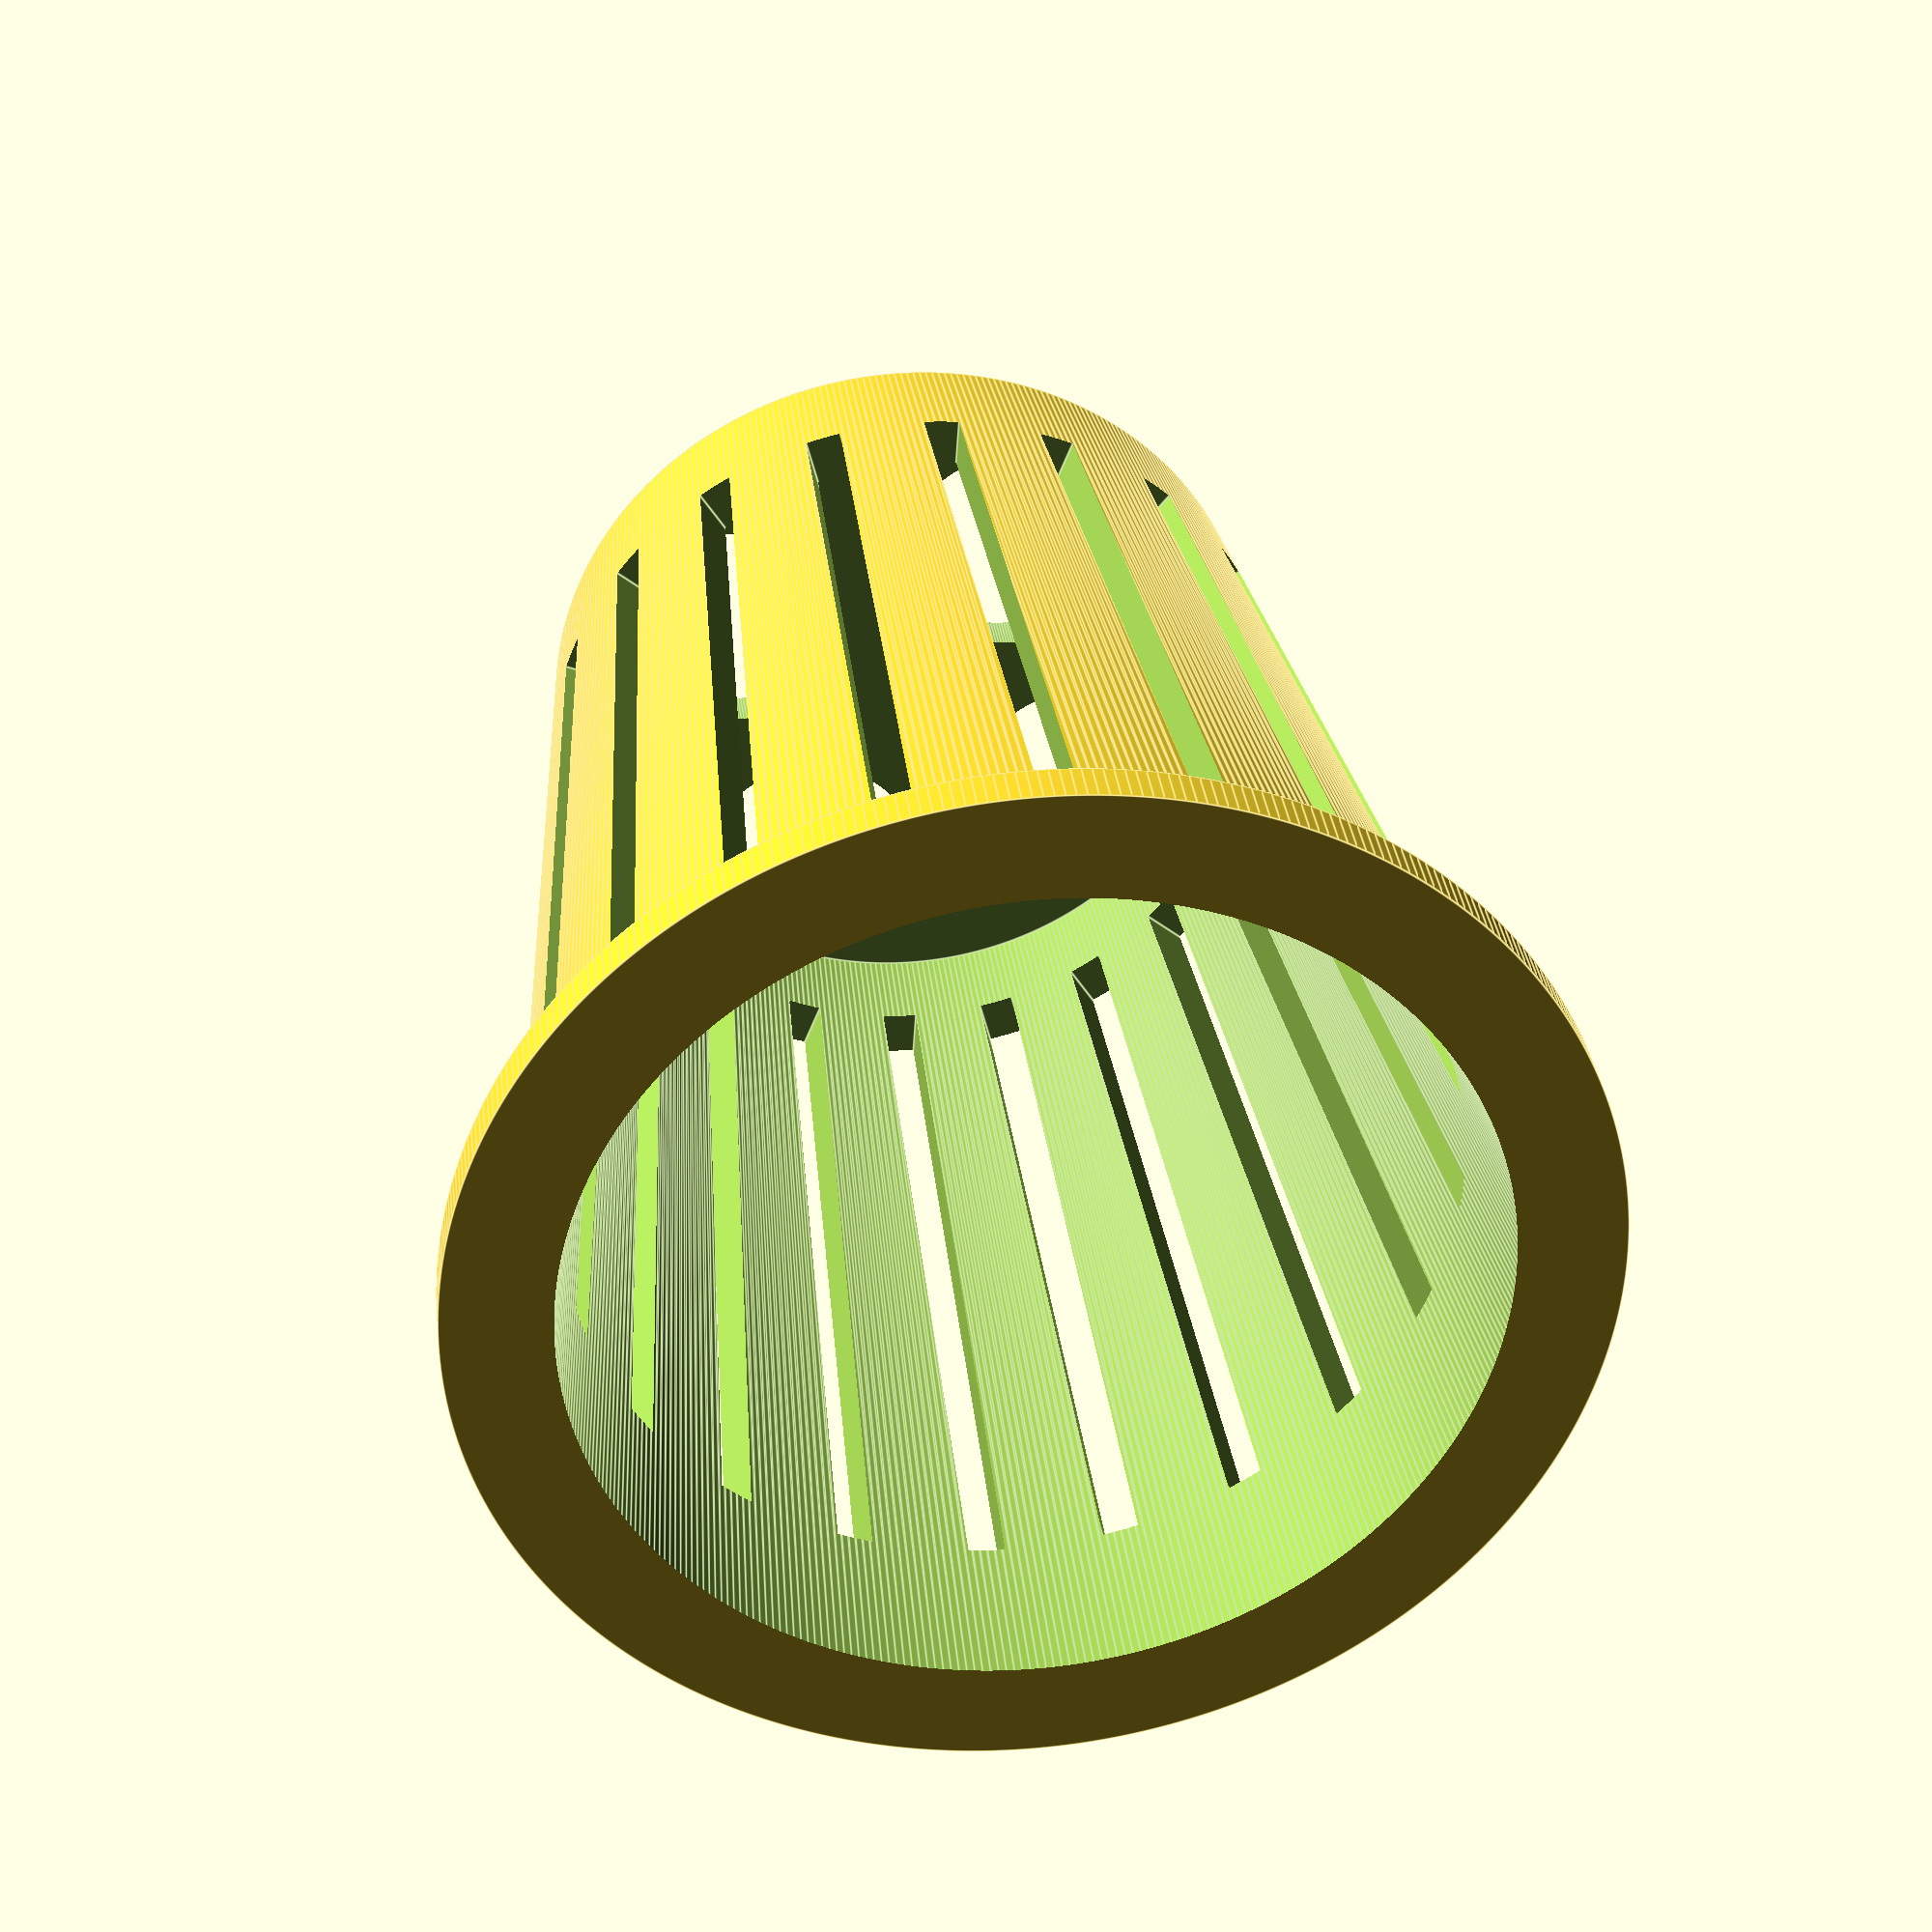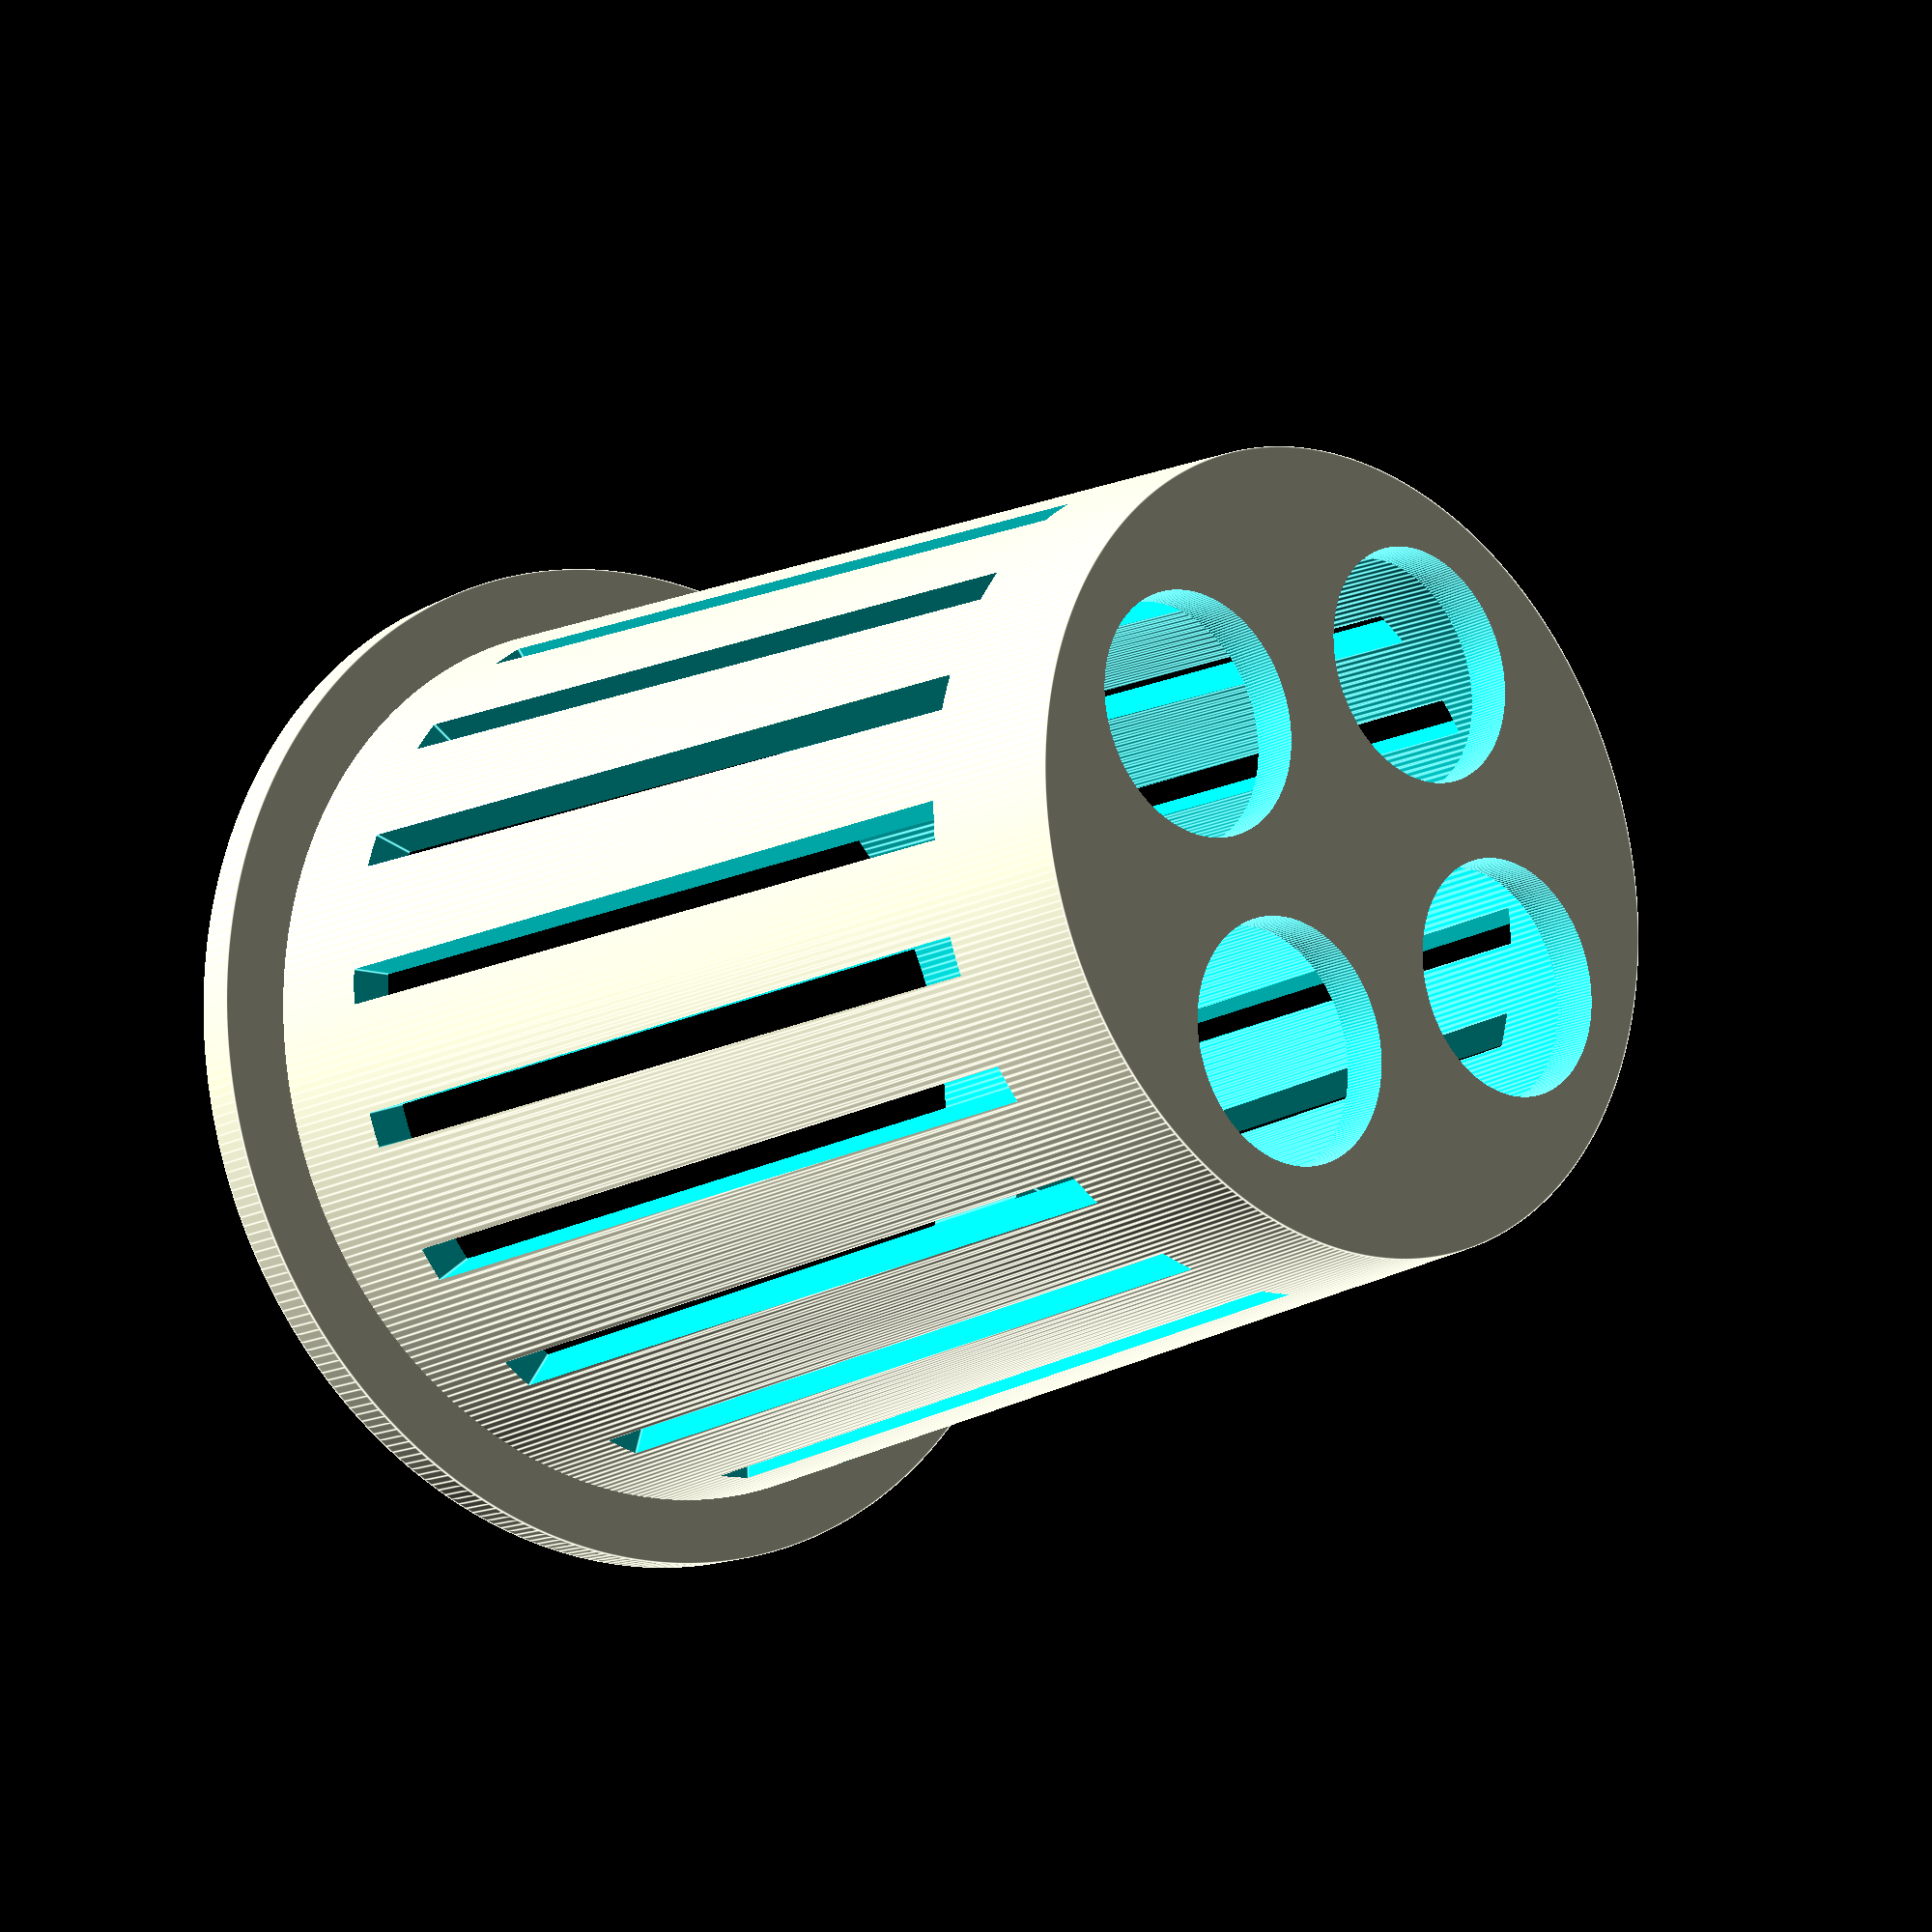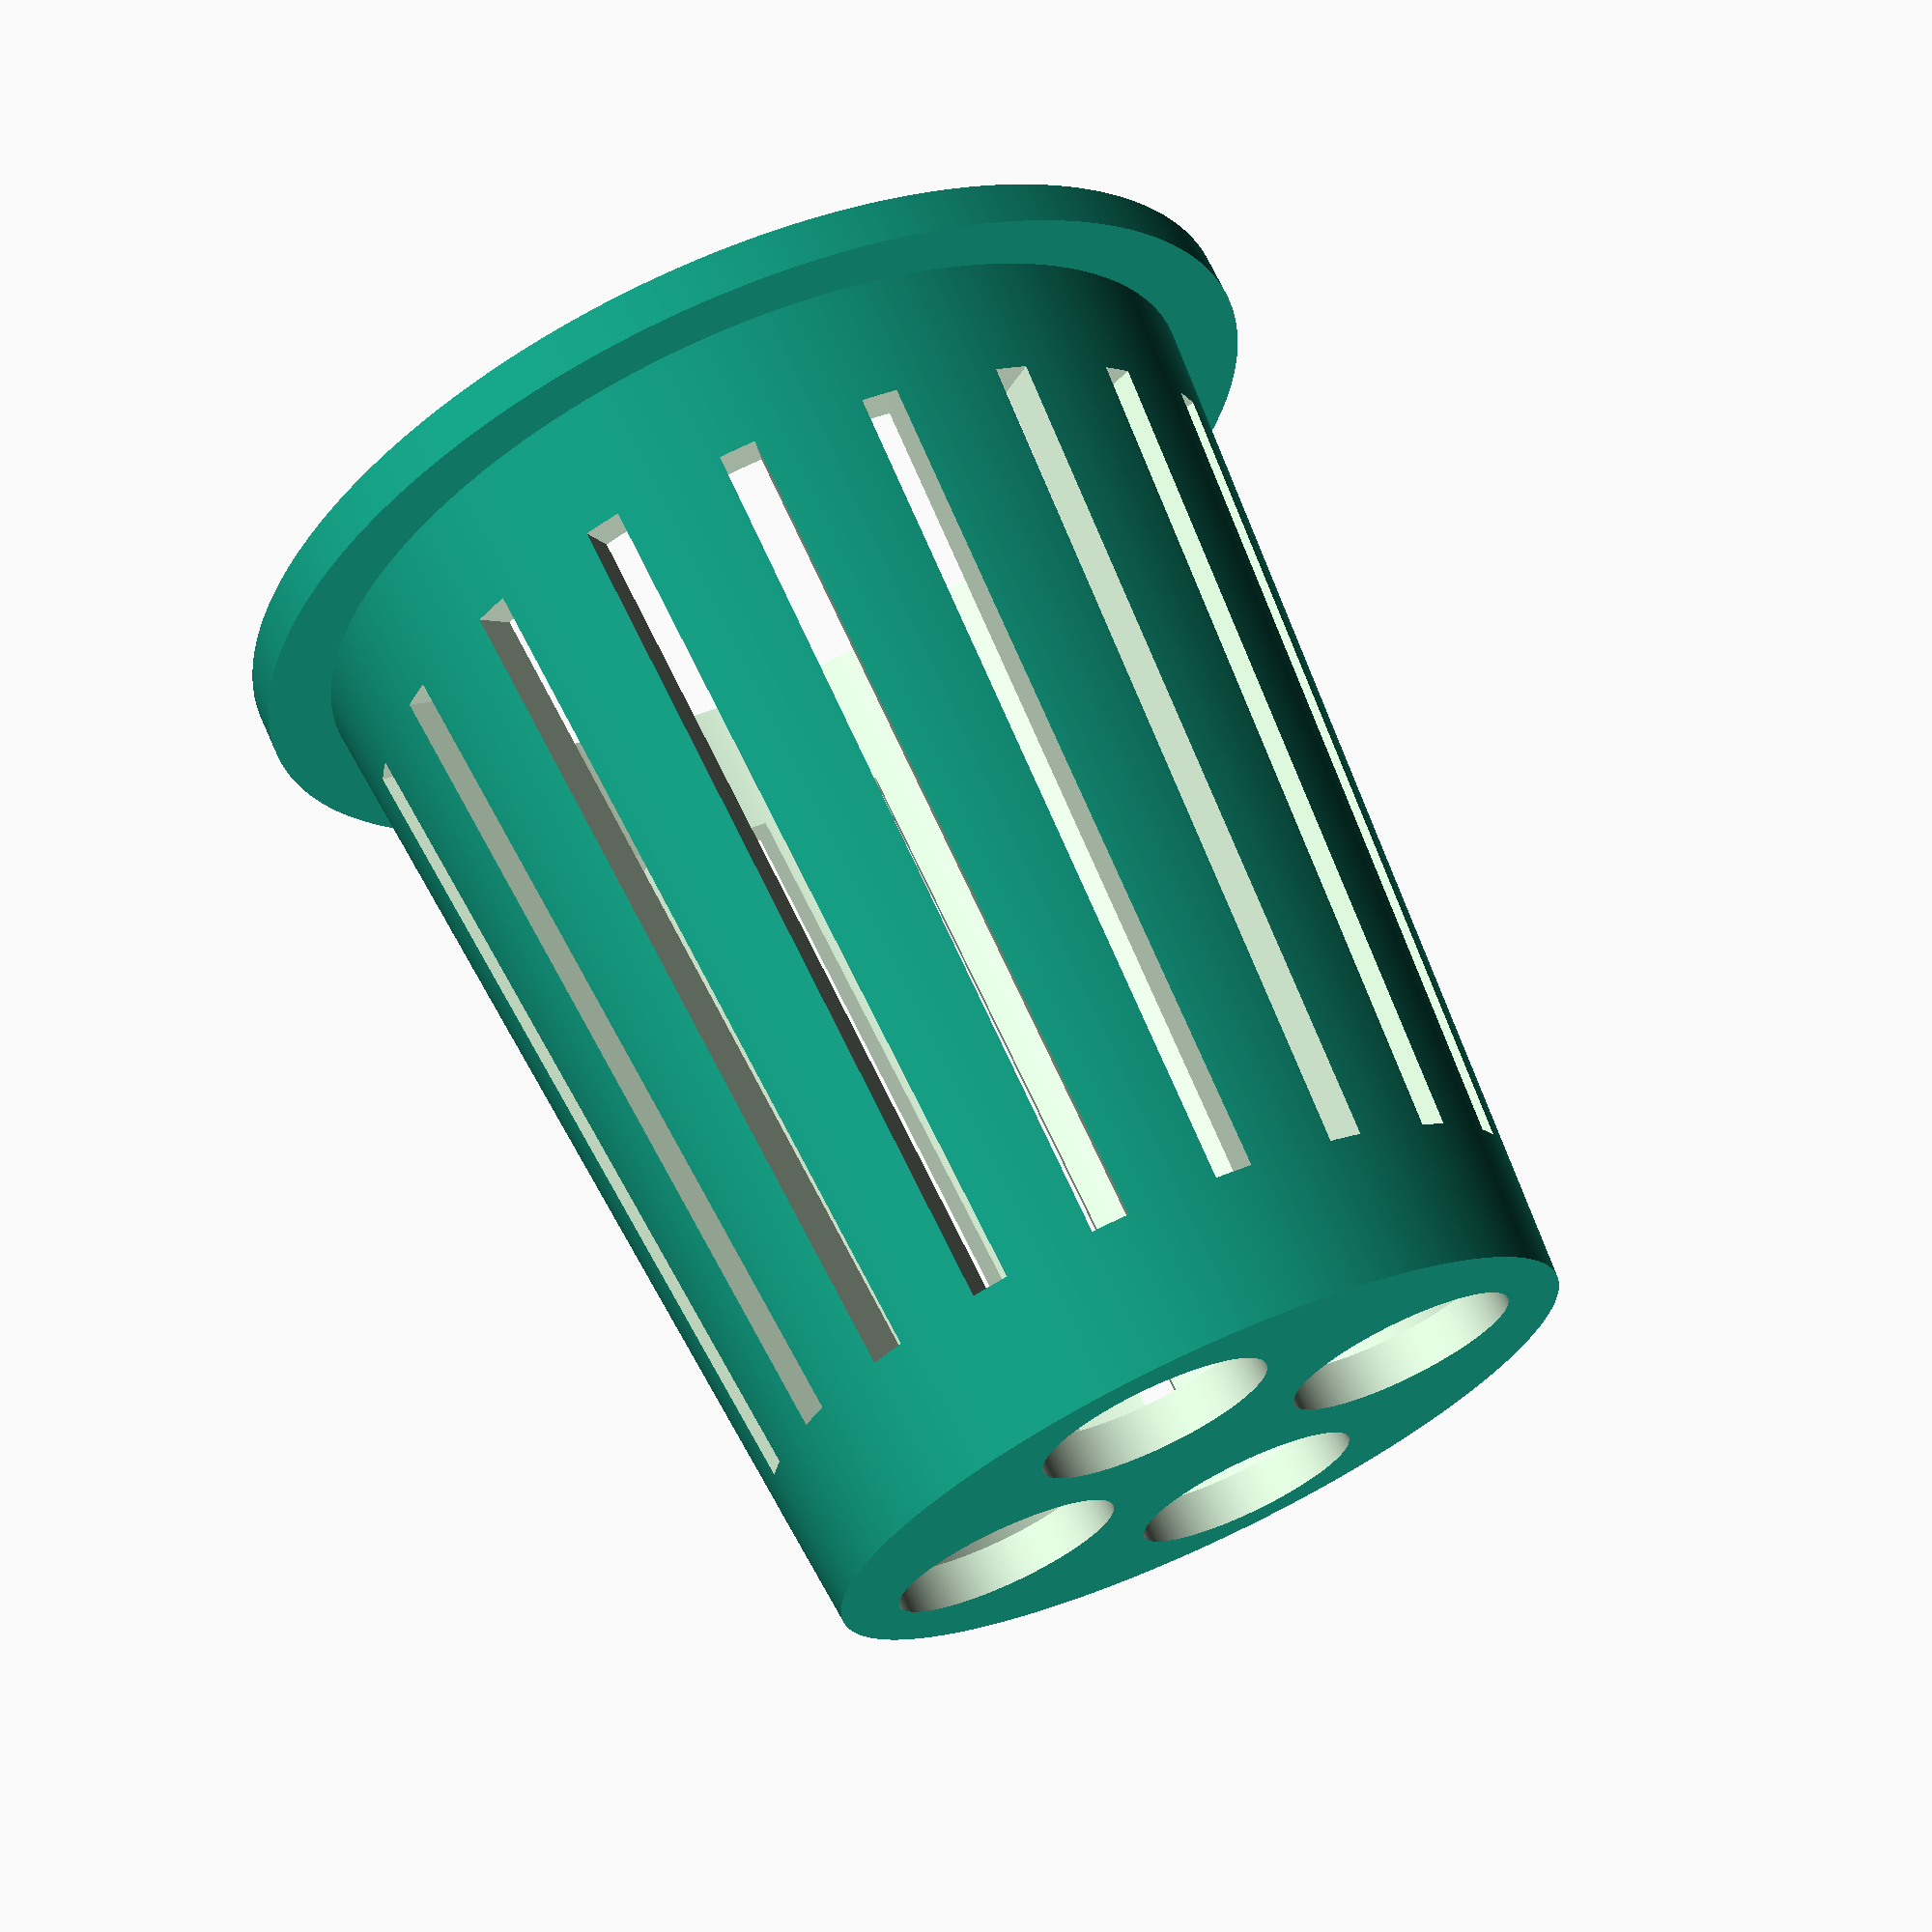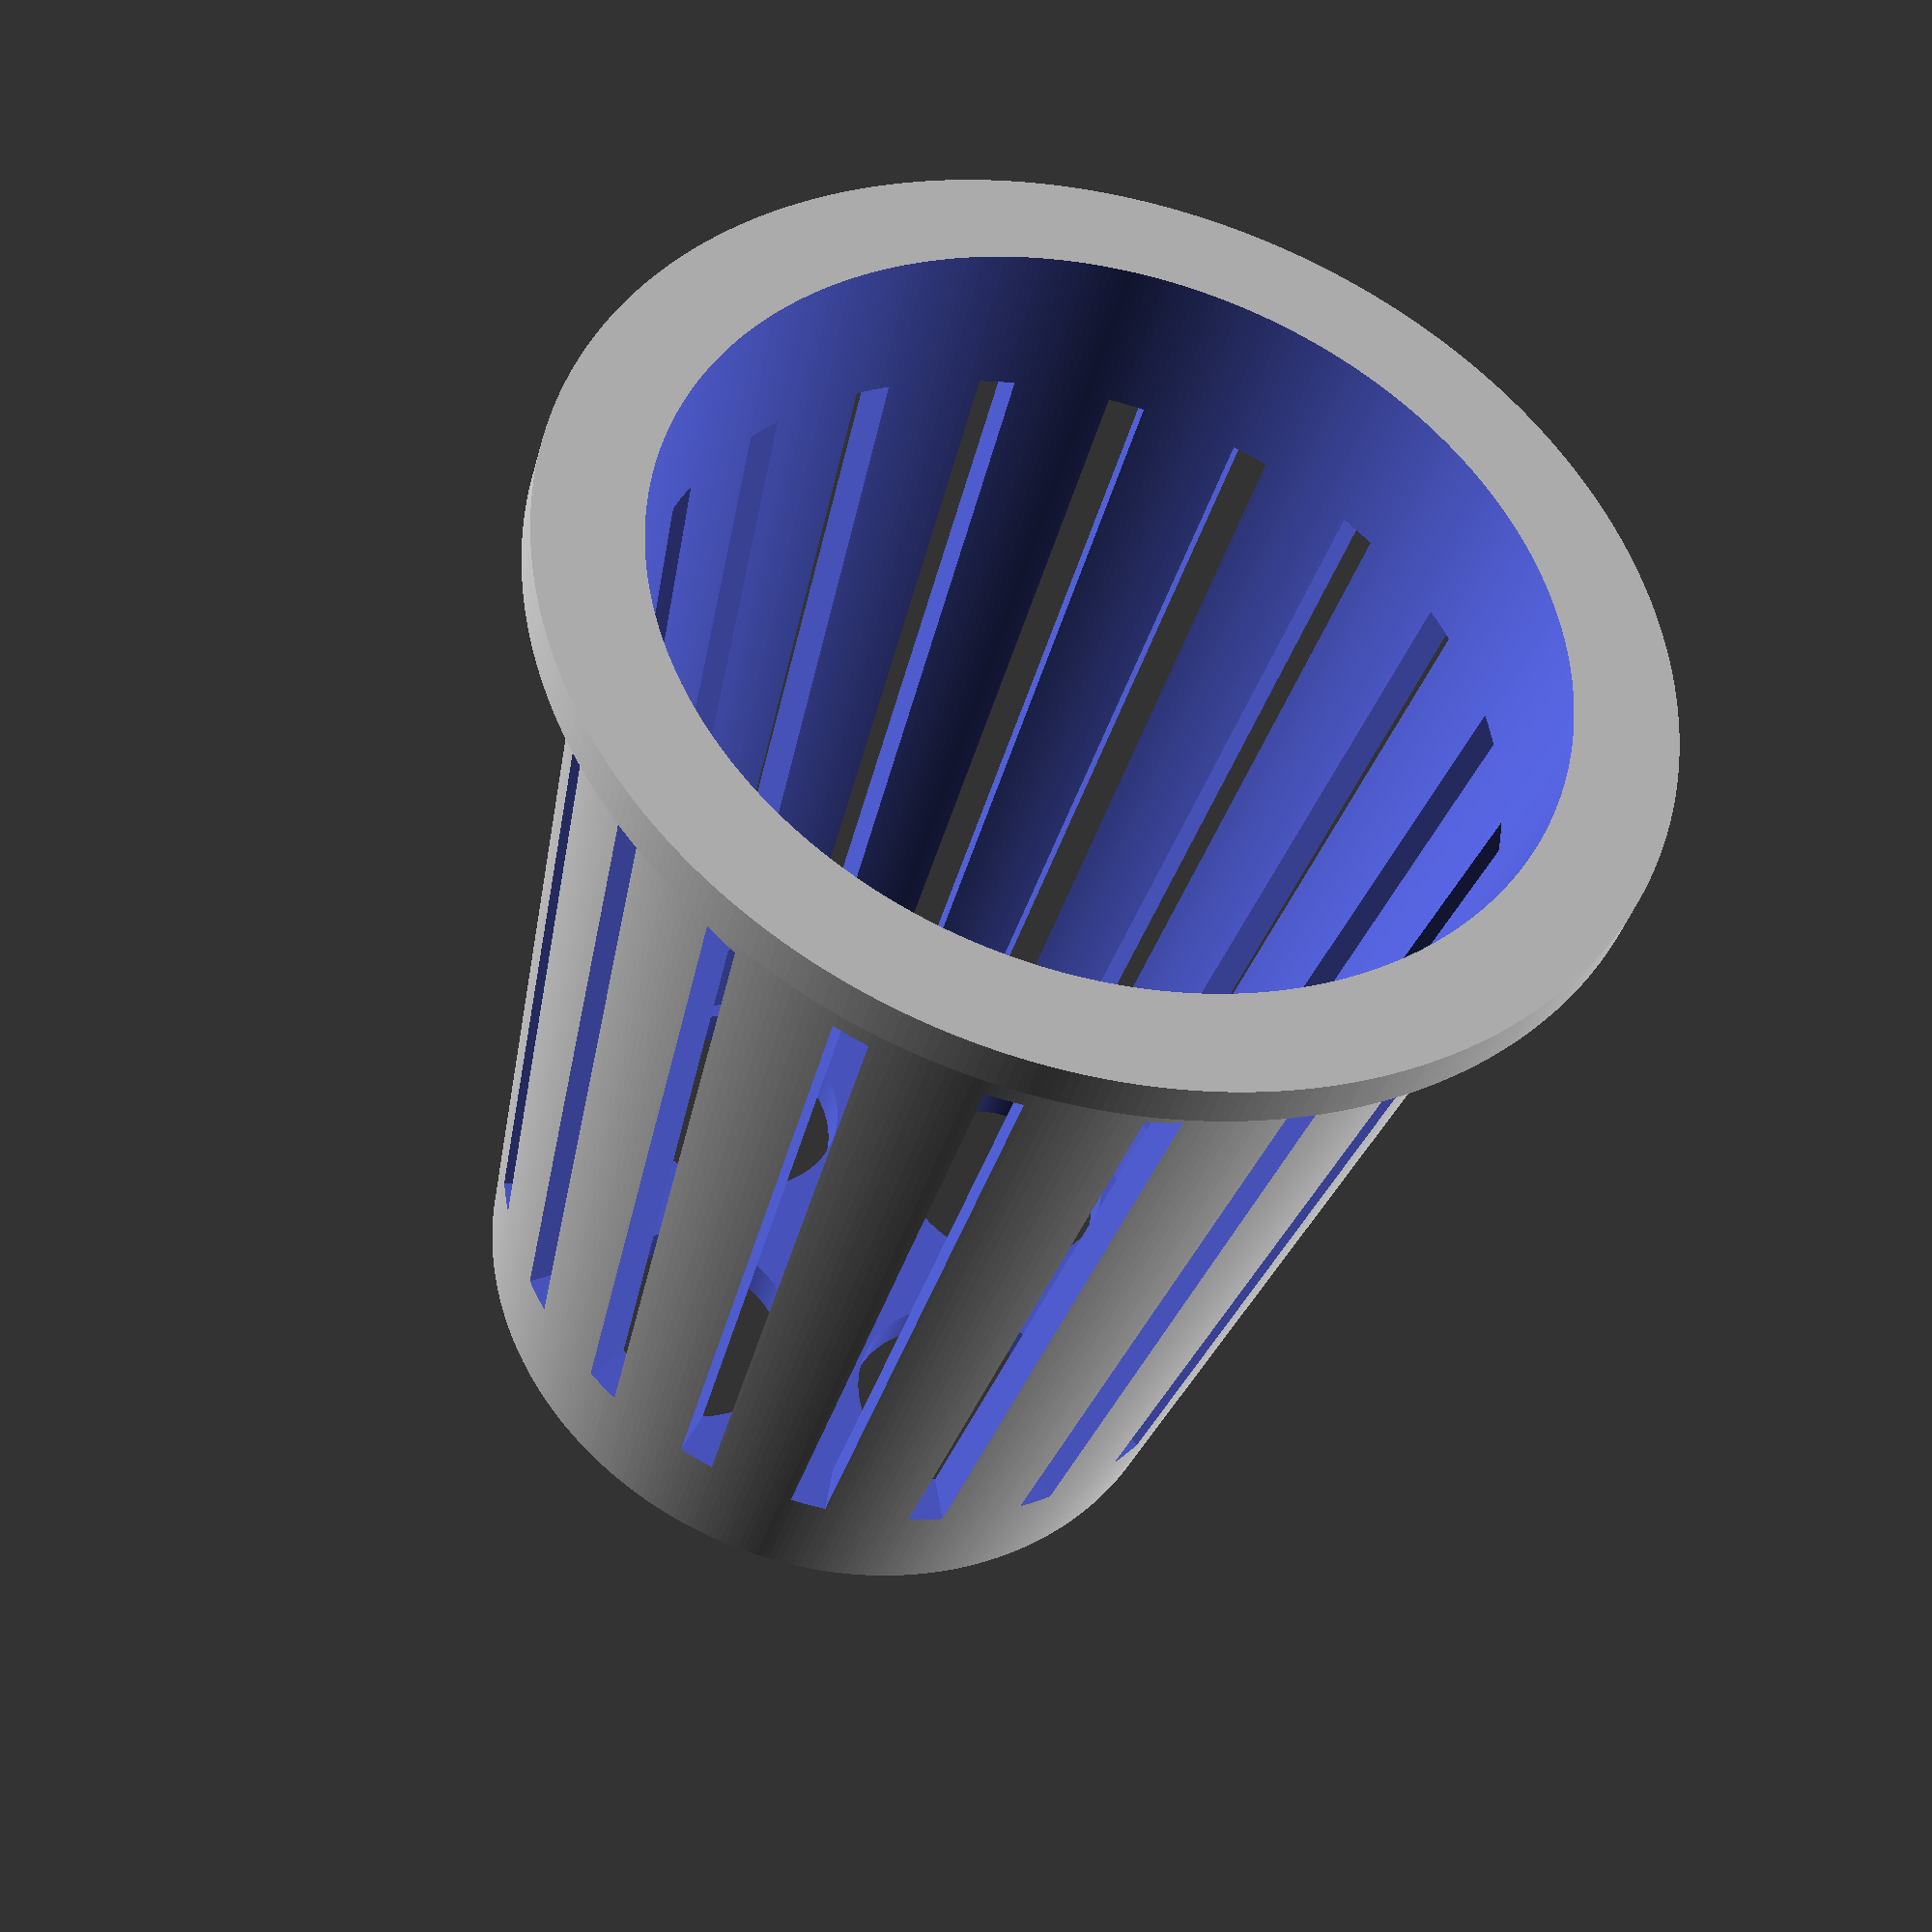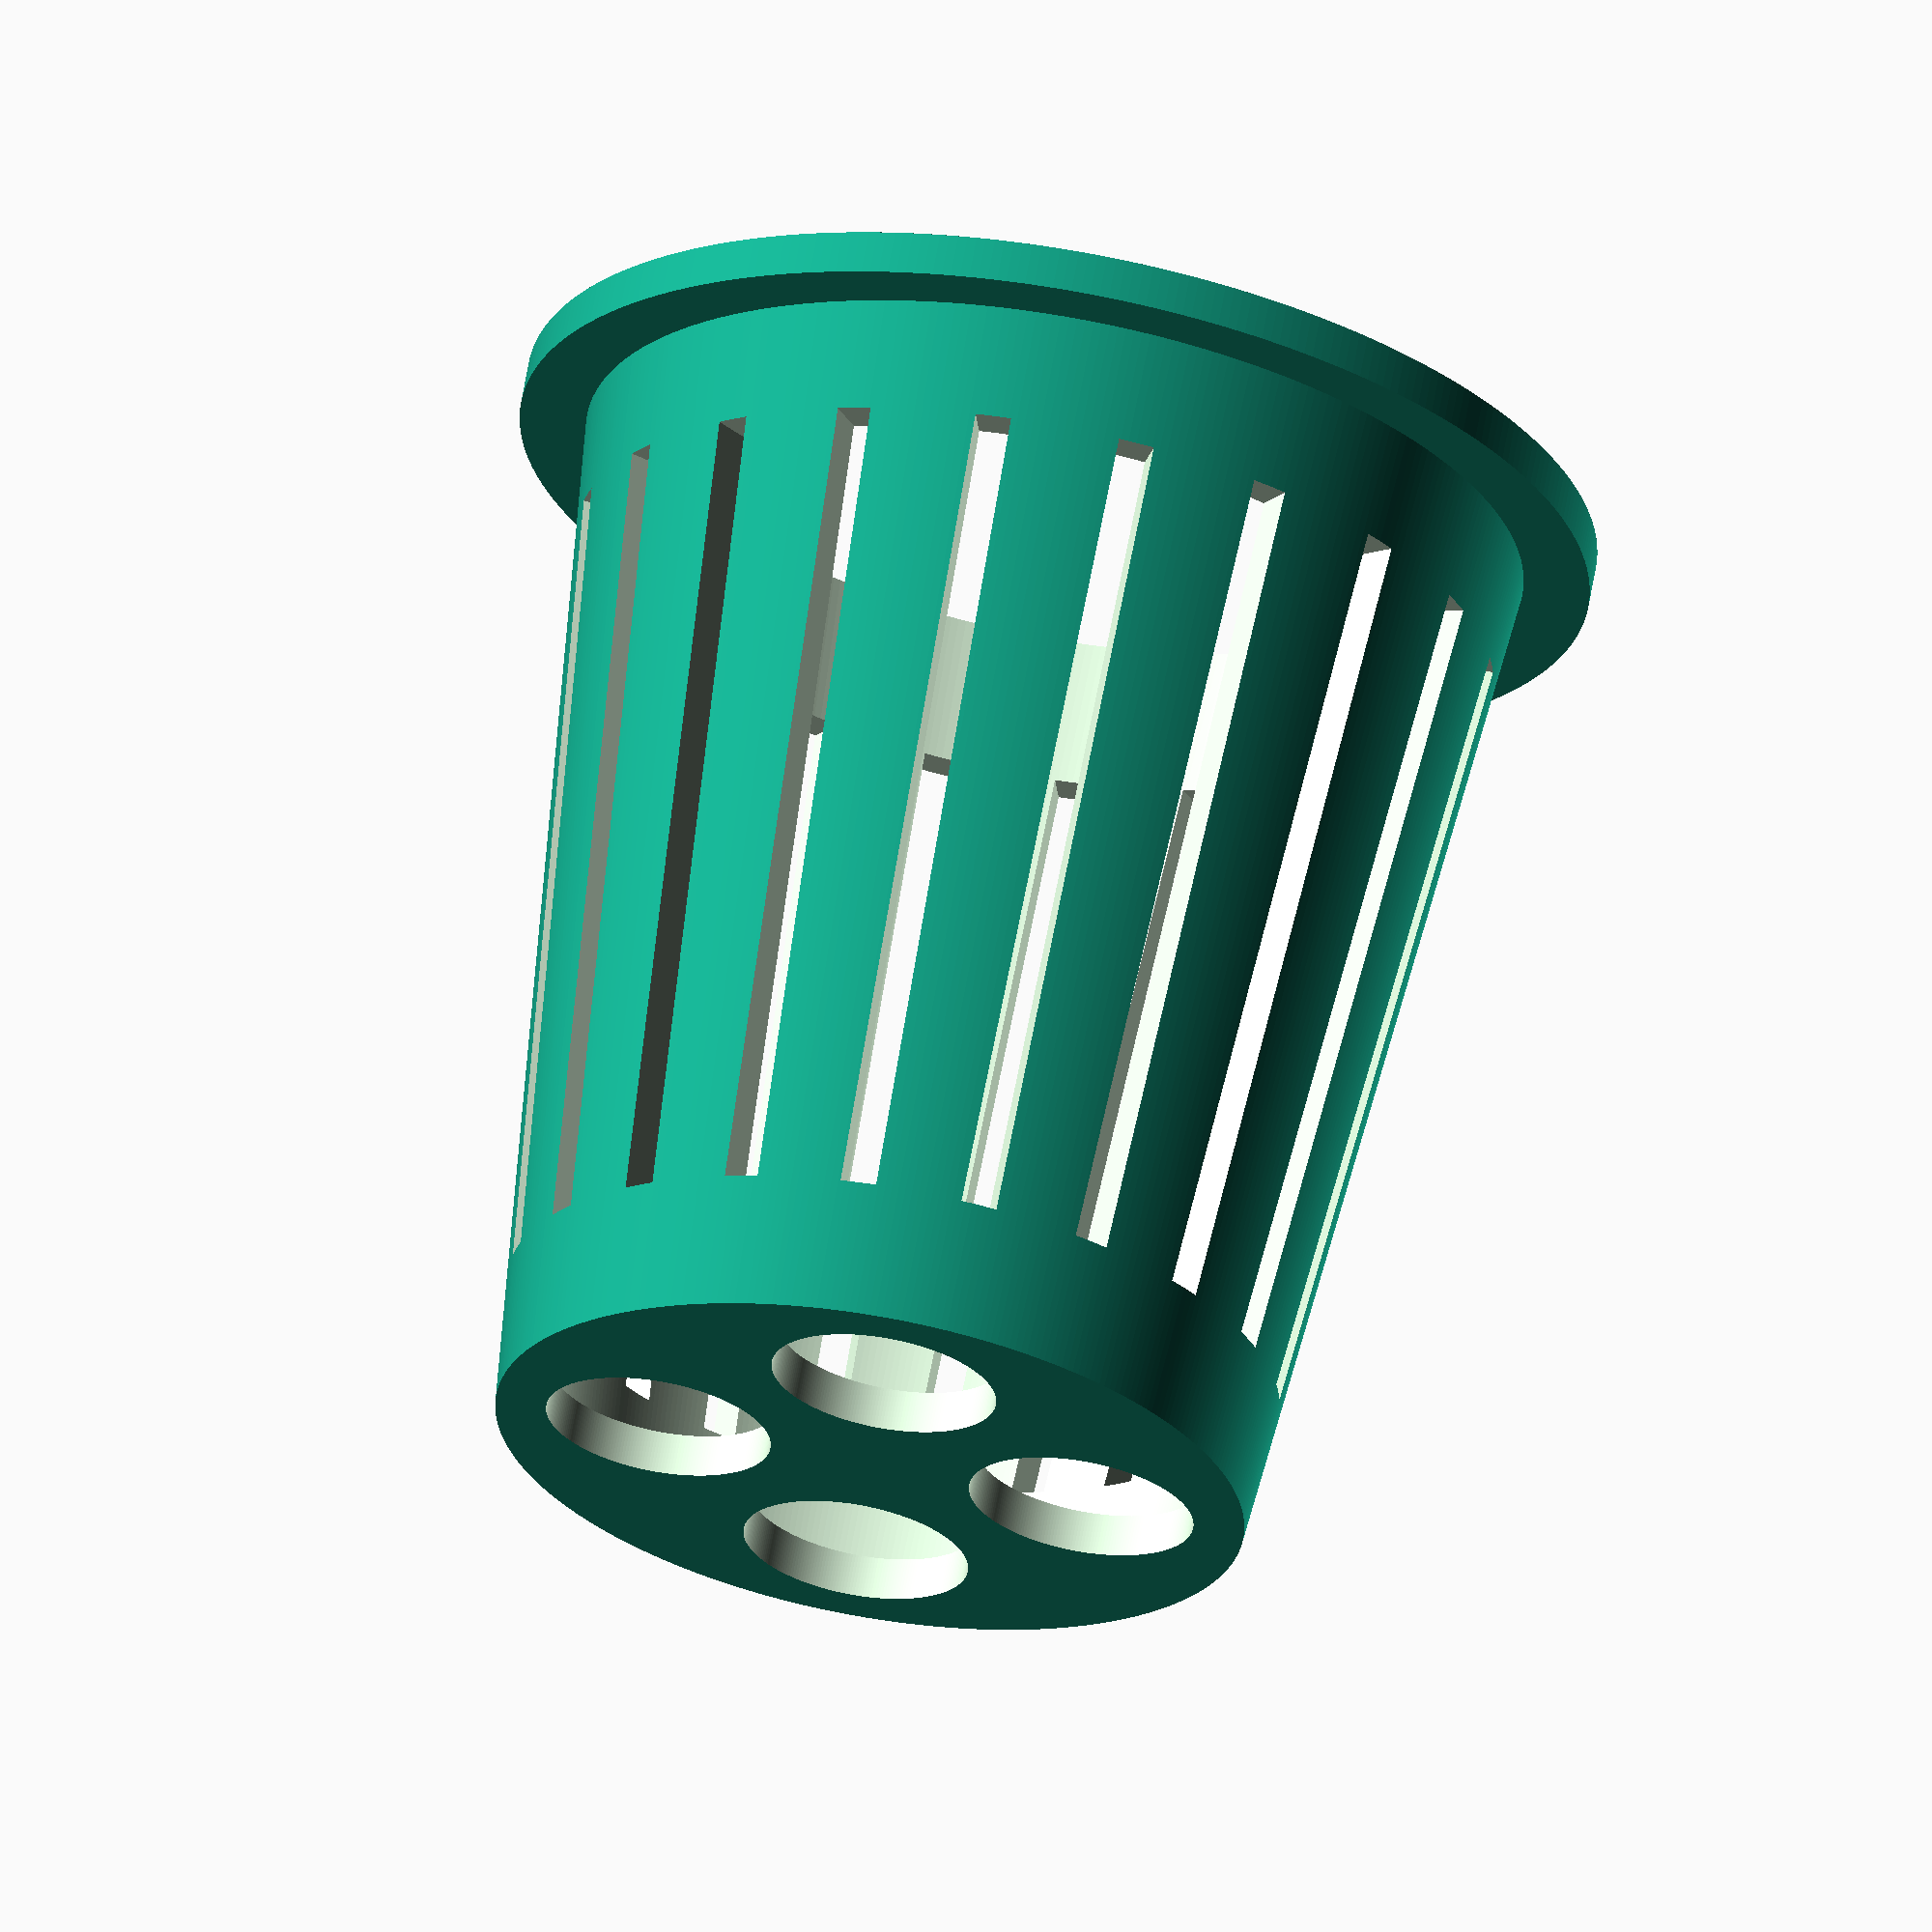
<openscad>
// Rendering values
$fa = 1;
$fs = 0.4;

// Variables
surface_height = 6;
top_radius = 75;
rim_width = 15;
total_height = 150;
bottom_radius = top_radius * 0.7;
top_opening_radius = top_radius - rim_width;
difference_cylinder_z_offset = -surface_height;
slit_x = top_radius * 2 + 1;
slit_z = total_height * 0.75;
bottom_hole_radius = bottom_radius * 0.3;
bottom_hole_offset = (bottom_radius / 2) - (bottom_radius * 0.1);

module make_slits(num_slits, slit_width = 5) {
    angle_increment = 360 / num_slits;
    for (i = [0 : floor((num_slits-1)/2)]) {
        rotate([0, 0, angle_increment * i])
        translate([0, 0, total_height/2])
        cube([slit_x, slit_width, slit_z], center = true);
    }
}

union() {
    // Body
    difference() {
        union() {            
            // Top / Opening
            difference() {
                // The 1 in the z axis makes the second cylander cleanly break through the first for the difference
                translate([0, 0, 0.001])
                cylinder(h = surface_height, r=top_radius, center = true);
                cylinder(h = surface_height, r = top_opening_radius, center = true);
            }
        
            translate([0, 0, (total_height / 2)])
            cylinder(h = total_height, r1 = top_opening_radius + surface_height, r2 = bottom_radius , center = true);
        }
        // Hollowing the cup
        translate([0, 0, (total_height / 2) + difference_cylinder_z_offset])
        cylinder(h = total_height, r1 = top_opening_radius + 1, r2 = bottom_radius - surface_height, center = true);
        // Slits in the side of the cup  
        make_slits(20, 5);
        
        // Holes in the bottom of the cup
        translate([-bottom_hole_offset, bottom_hole_offset, total_height])
        cylinder(h = surface_height * 3, r = bottom_hole_radius, center = true);
        translate([bottom_hole_offset, -bottom_hole_offset, total_height])
        cylinder(h = surface_height * 3, r = bottom_hole_radius, center = true);
        translate([bottom_hole_offset, bottom_hole_offset, total_height])
        cylinder(h = surface_height * 3, r = bottom_hole_radius, center = true);
        translate([-bottom_hole_offset, -bottom_hole_offset, total_height])
        cylinder(h = surface_height * 3, r = bottom_hole_radius, center = true);
        
    }
    
}

//translate([0, 0, total_height * 0.2])
//rotate([90, 0, 0])
//cylinder(h = total_height, r = 5, center = true);
//translate([0, 0, total_height * 0.4])
//rotate([90, 0, 0])
//cylinder(h = total_height, r = 5, center = true);
//translate([0, 0, total_height * 0.6])
//rotate([90, 0, 0])
//cylinder(h = total_height, r = 5, center = true);
//translate([0, 0, total_height * 0.8])
//rotate([90, 0, 0])
//cylinder(h = total_height, r = 5, center = true);
</openscad>
<views>
elev=146.0 azim=104.2 roll=7.0 proj=p view=edges
elev=194.8 azim=339.4 roll=220.3 proj=p view=edges
elev=291.5 azim=119.1 roll=335.7 proj=p view=solid
elev=217.9 azim=81.6 roll=14.5 proj=p view=wireframe
elev=293.5 azim=48.8 roll=10.0 proj=o view=solid
</views>
